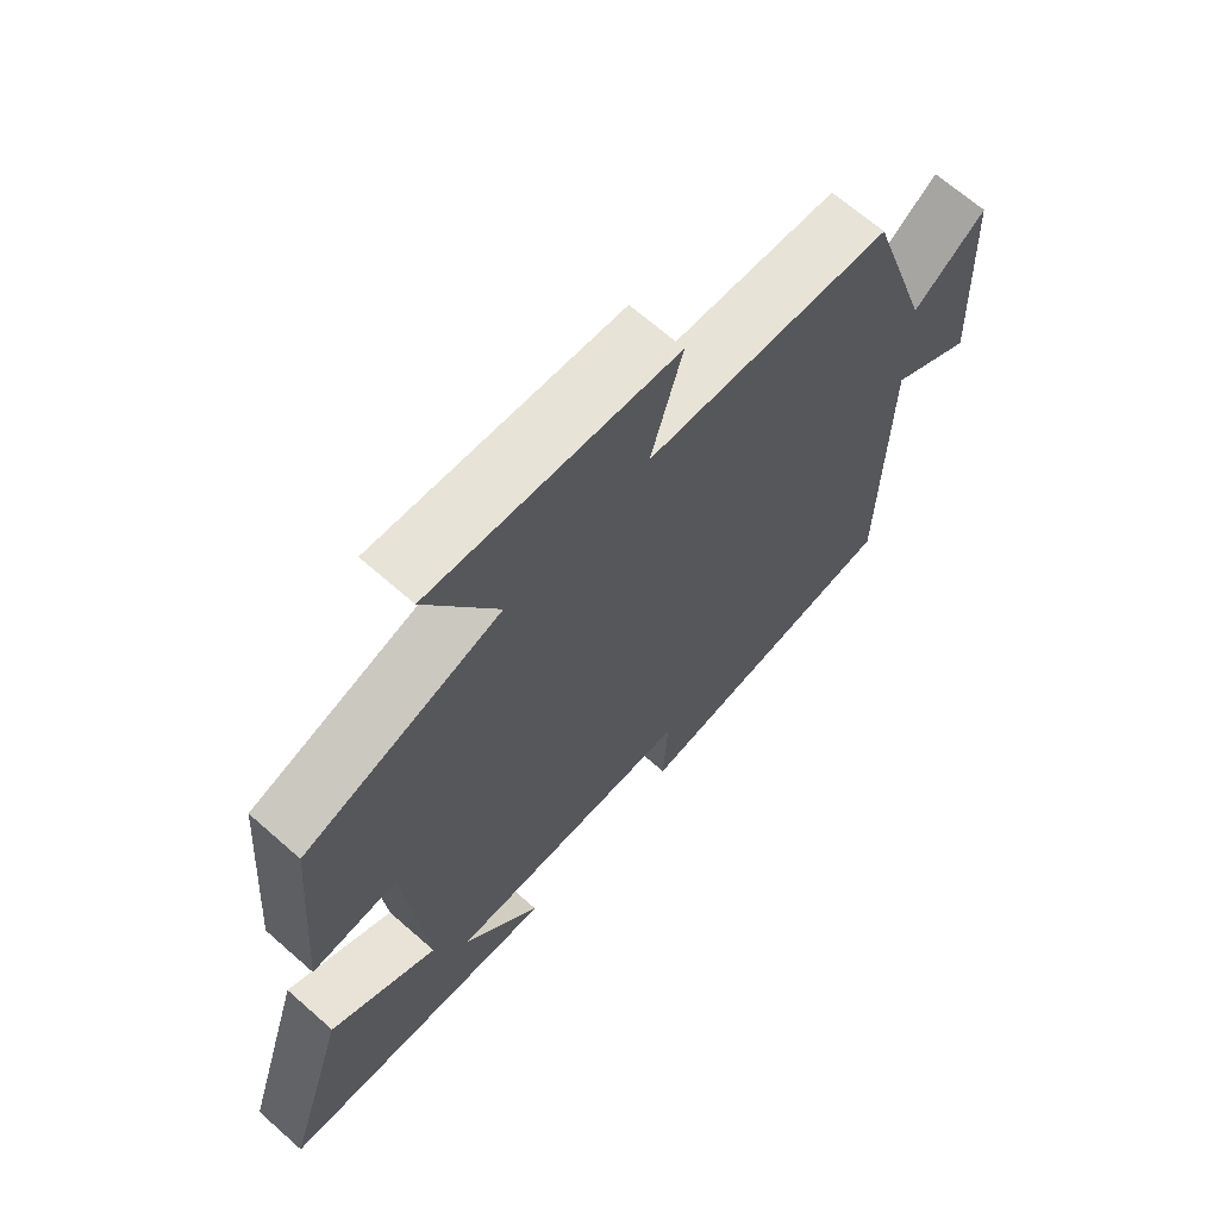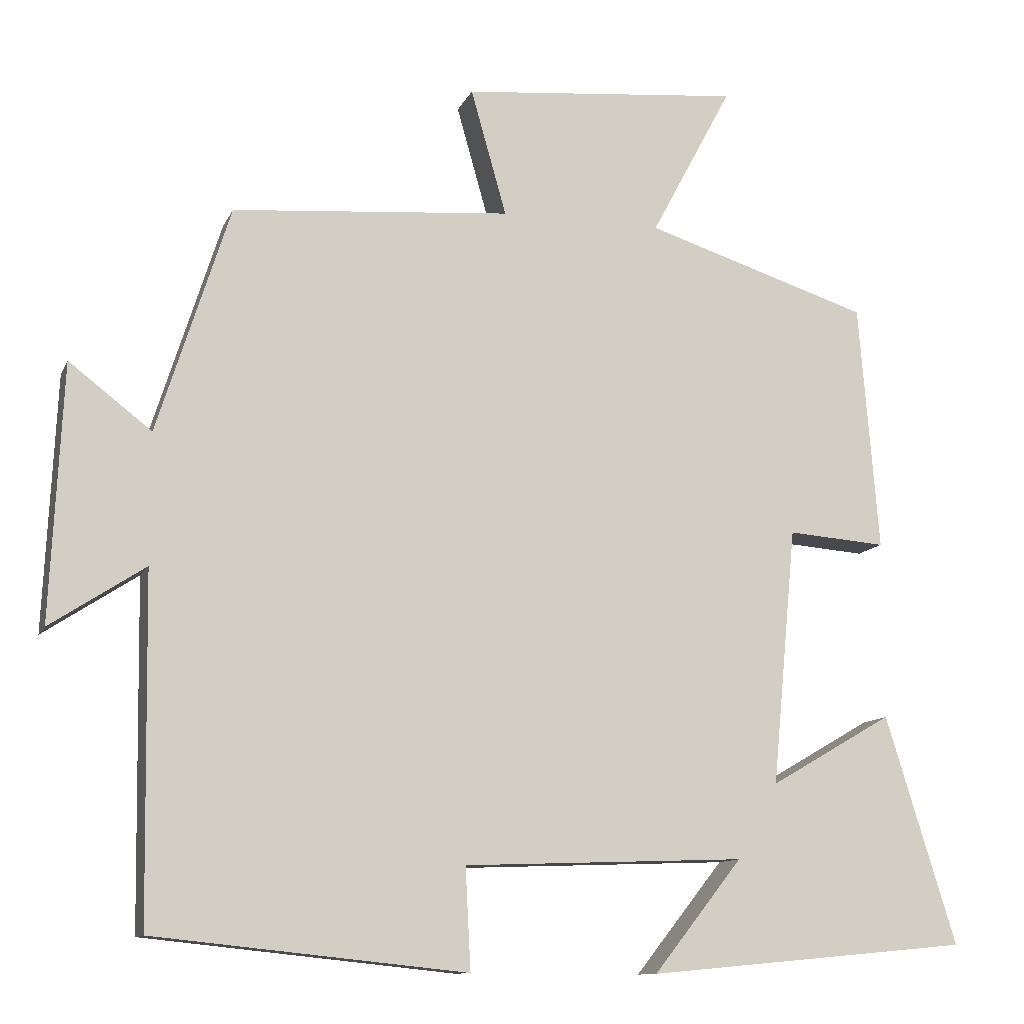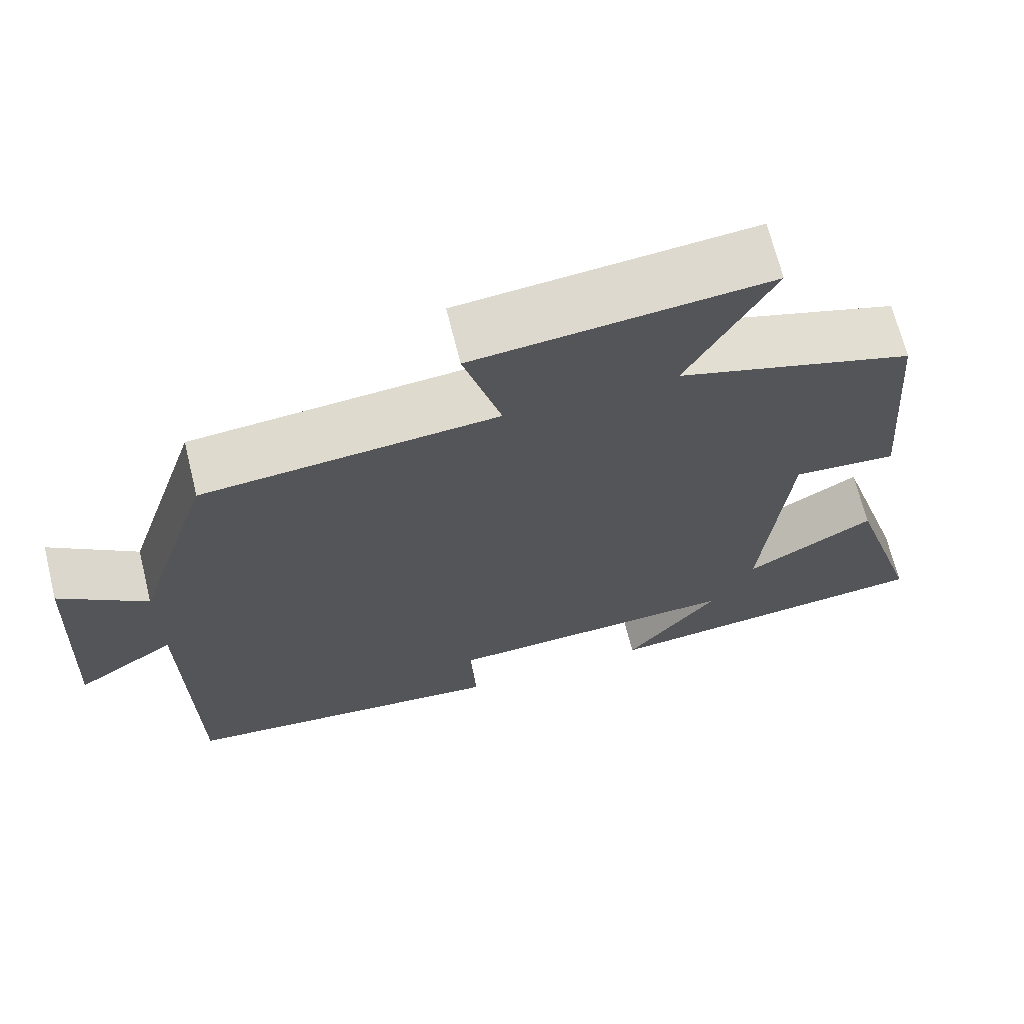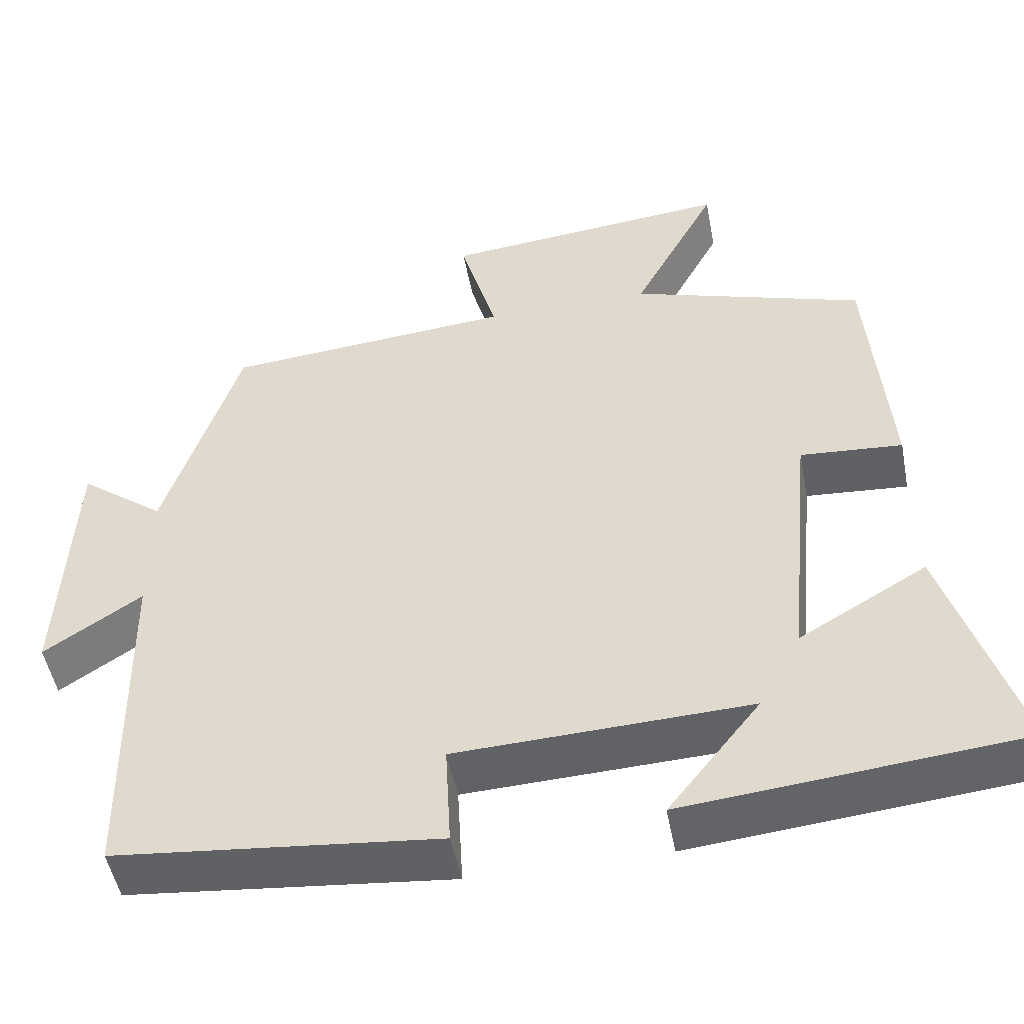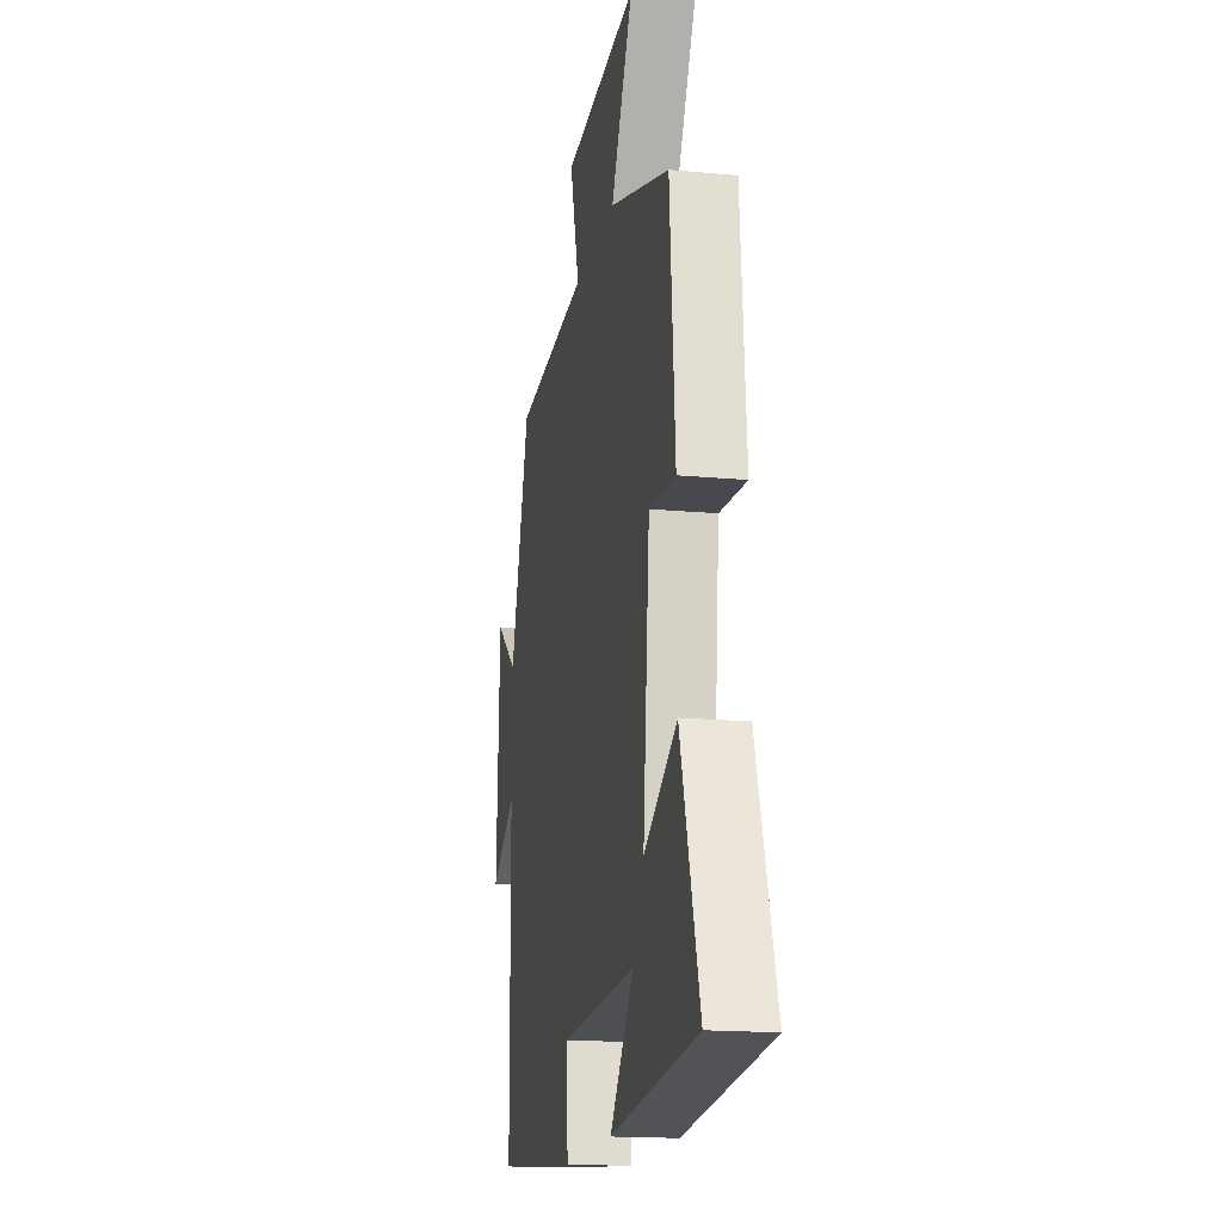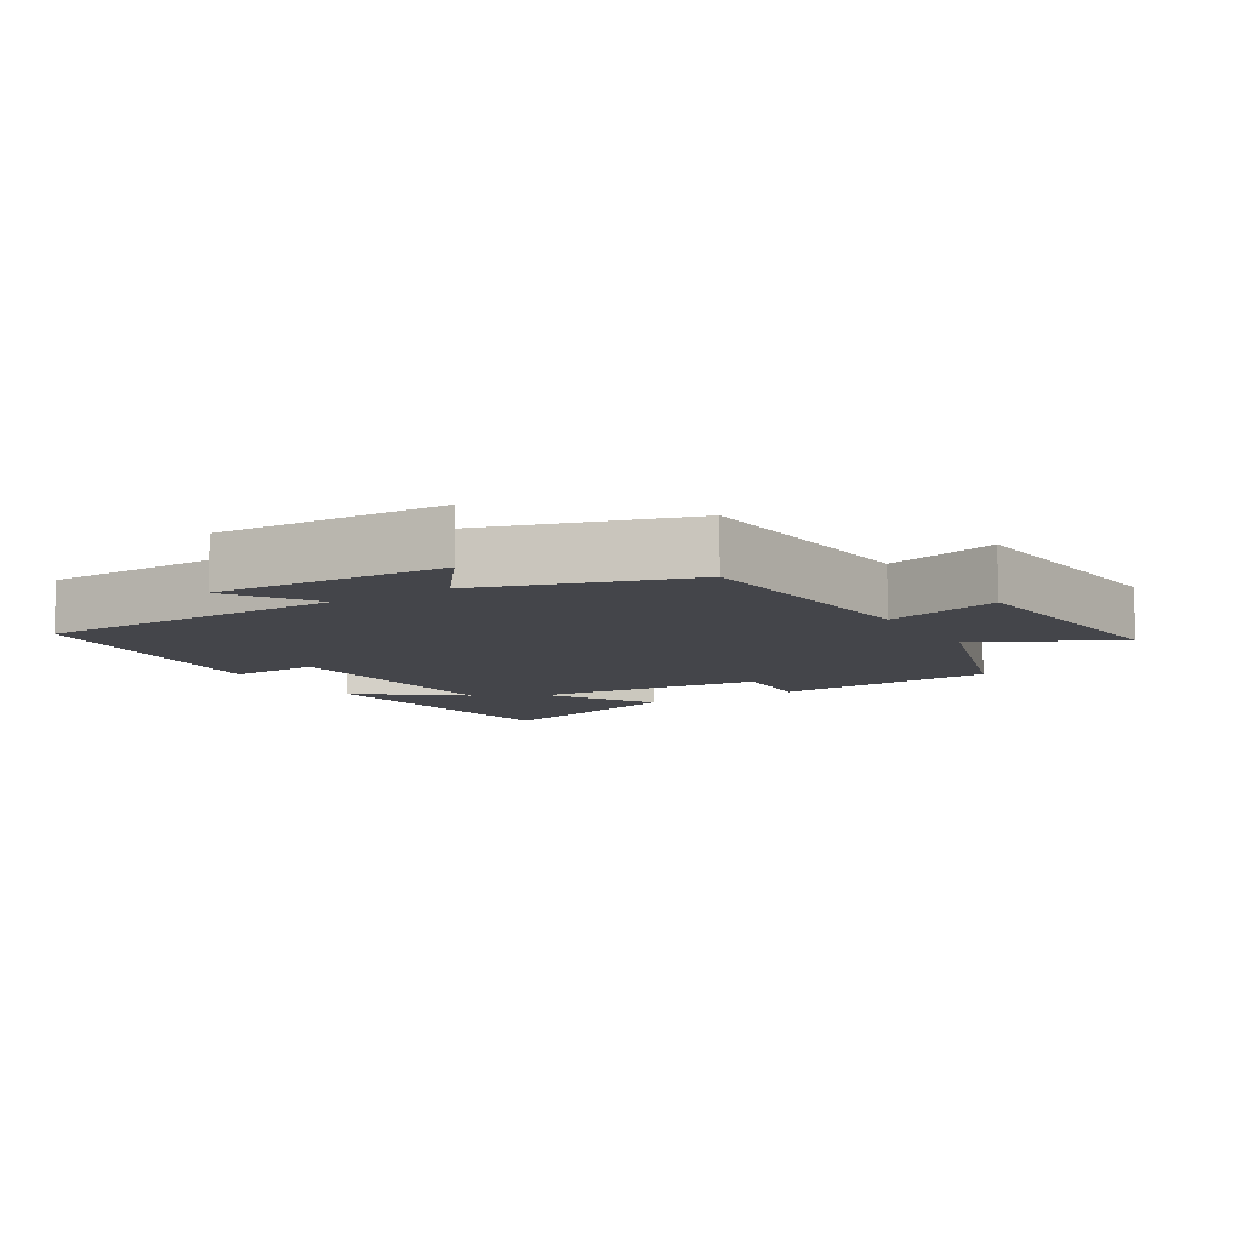
<metadata>
{"format":"obj","ext":"obj","renderer":"f3d","projection":"perspective","resolution":1024,"background":"white","views":[{"elev":67.1,"azim":131.5,"up":"+Z"},{"elev":-11.3,"azim":-16.9,"up":"+Z"},{"elev":68.2,"azim":-13.9,"up":"+Z"},{"elev":-49.9,"azim":10.8,"up":"+Z"},{"elev":-16.9,"azim":79.3,"up":"+Z"},{"elev":-9.2,"azim":-58.3,"up":"+Y"}]}
</metadata>
<code>
v -0.404 0.07 0.47
v -0.036 0.07 0.5
v -0.083 0.07 0.667
v 0.285 0.07 0.701
v 0.178 0.07 0.5
v 0.474 0.07 0.405
v 0.5 0.07 0.078
v 0.37 0.07 0.088
v 0.338 0.07 -0.252
v 0.5 0.07 -0.158
v 0.593 0.07 -0.46
v 0.167 0.07 -0.5
v 0.284 0.07 -0.352
v -0.088 0.07 -0.366
v -0.081 0.07 -0.5
v -0.493 0.07 -0.457
v -0.5 0.07 -0.003
v -0.625 0.07 -0.085
v -0.609 0.07 0.253
v -0.5 0.07 0.169
v -0.404 0 0.47
v -0.036 0 0.5
v -0.083 0 0.667
v 0.285 0 0.701
v 0.178 0 0.5
v 0.474 0 0.405
v 0.5 0 0.078
v 0.37 0 0.088
v 0.338 0 -0.252
v 0.5 0 -0.158
v 0.593 0 -0.46
v 0.167 0 -0.5
v 0.284 0 -0.352
v -0.088 0 -0.366
v -0.081 0 -0.5
v -0.493 0 -0.457
v -0.5 0 -0.003
v -0.625 0 -0.085
v -0.609 0 0.253
v -0.5 0 0.169
f 17 18 19 20
f 17 20 1 2
f 14 15 16 17
f 13 14 17 2
f 10 11 12 13
f 9 10 13
f 8 9 13 2
f 5 6 7 8
f 5 8 2 3
f 3 4 5
f 40 39 38 37
f 22 21 40 37
f 37 36 35 34
f 22 37 34 33
f 33 32 31 30
f 33 30 29
f 22 33 29 28
f 28 27 26 25
f 23 22 28 25
f 25 24 23
f 1 21 22 2
f 2 22 23 3
f 3 23 24 4
f 4 24 25 5
f 5 25 26 6
f 6 26 27 7
f 7 27 28 8
f 8 28 29 9
f 9 29 30 10
f 10 30 31 11
f 11 31 32 12
f 12 32 33 13
f 13 33 34 14
f 14 34 35 15
f 15 35 36 16
f 16 36 37 17
f 17 37 38 18
f 18 38 39 19
f 19 39 40 20
f 20 40 21 1

</code>
